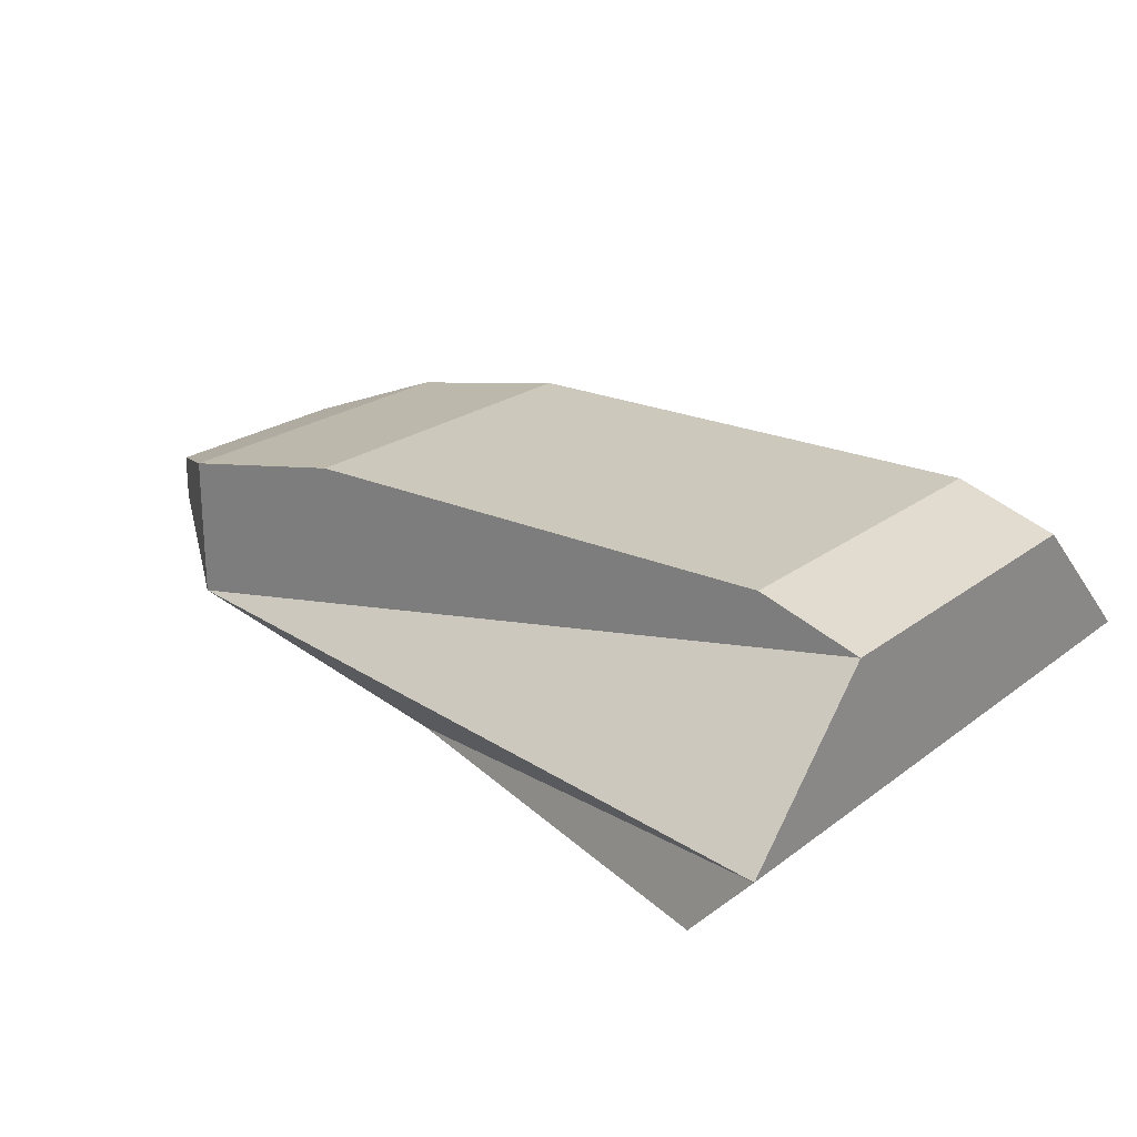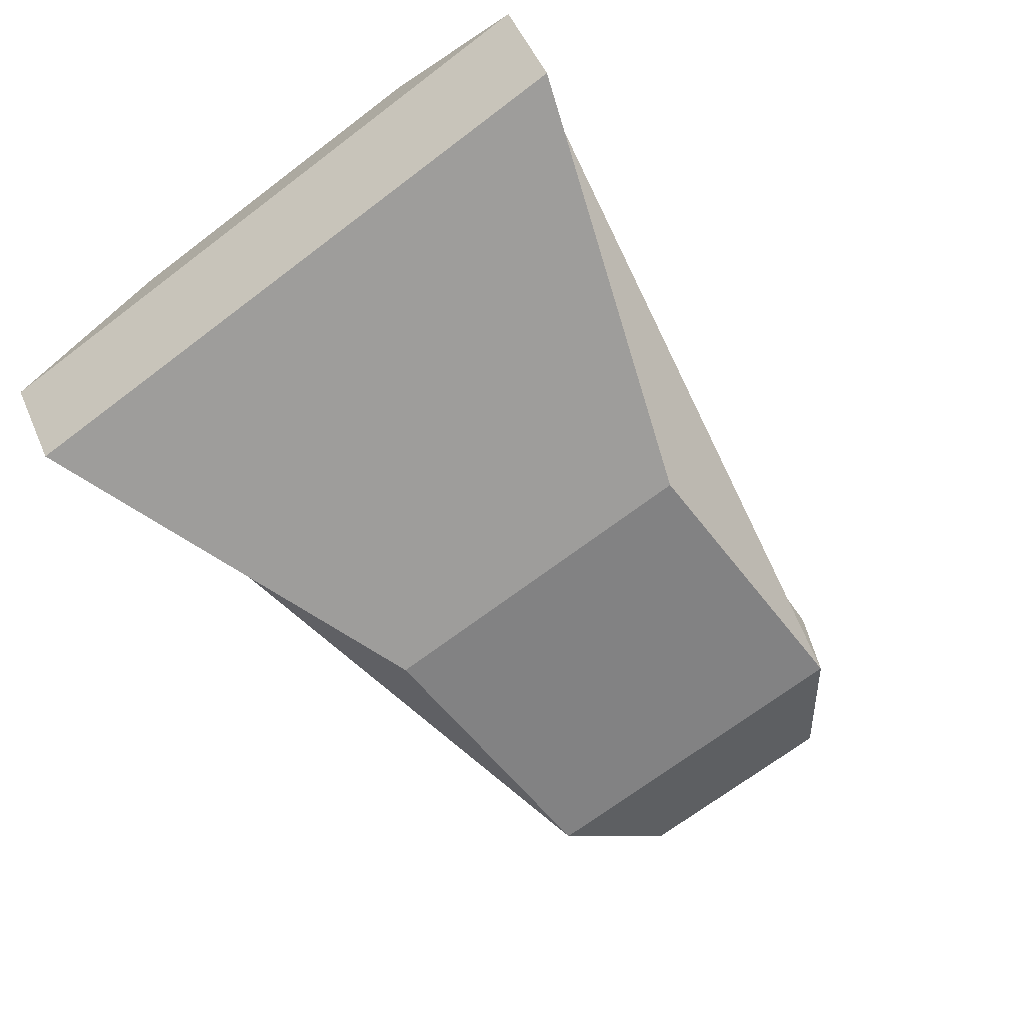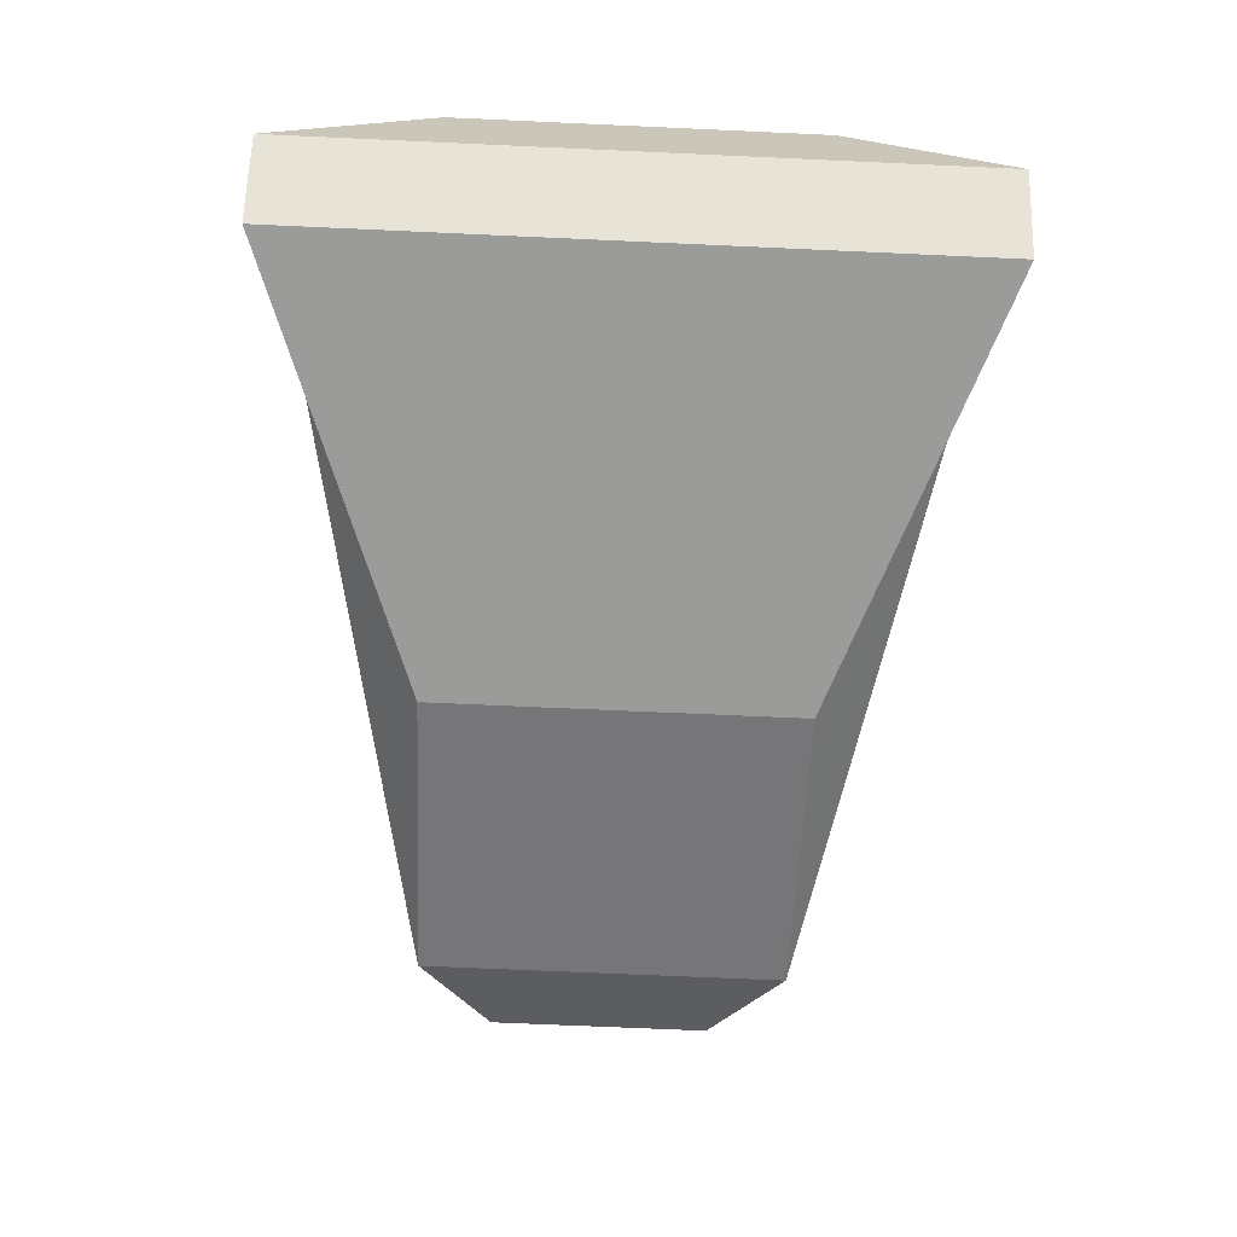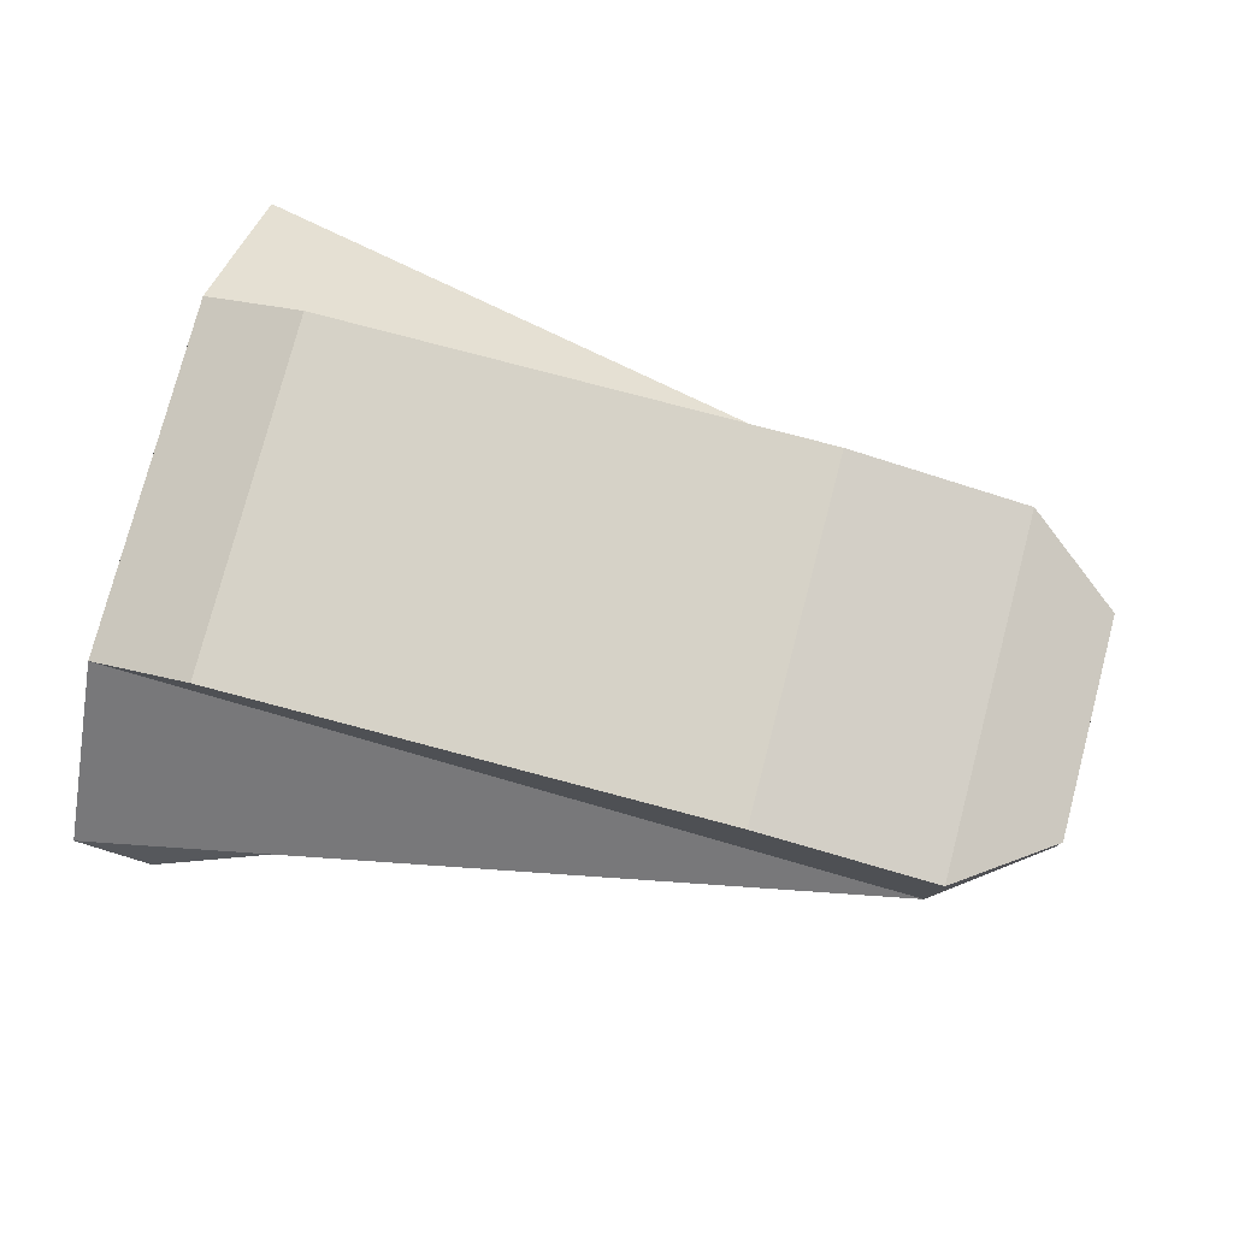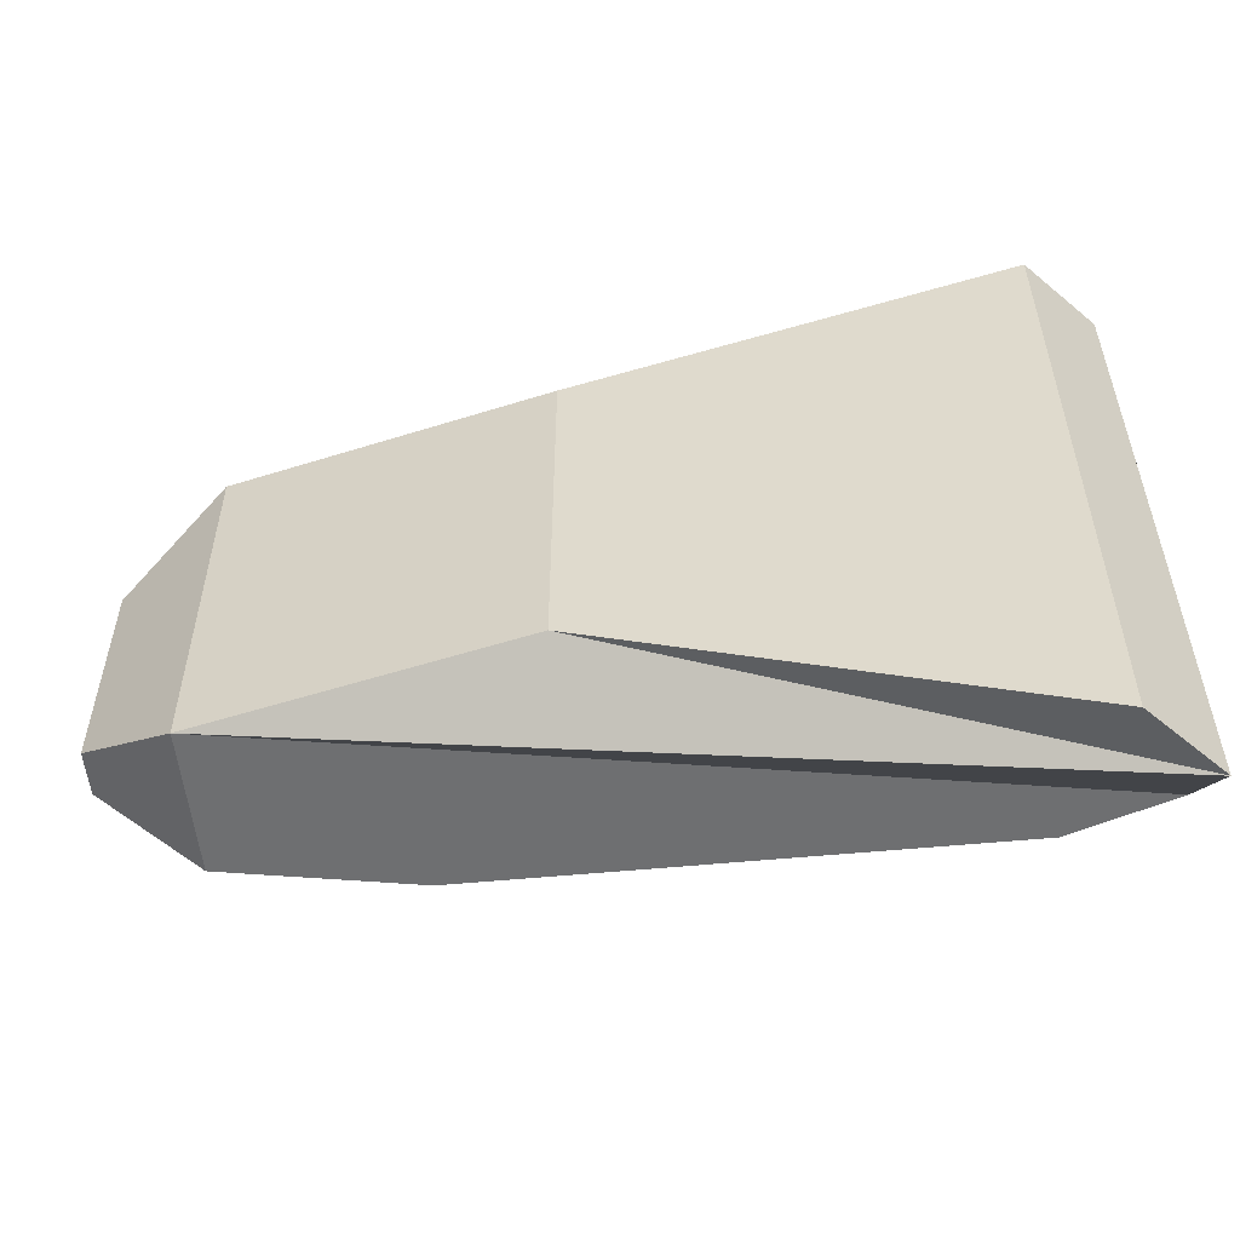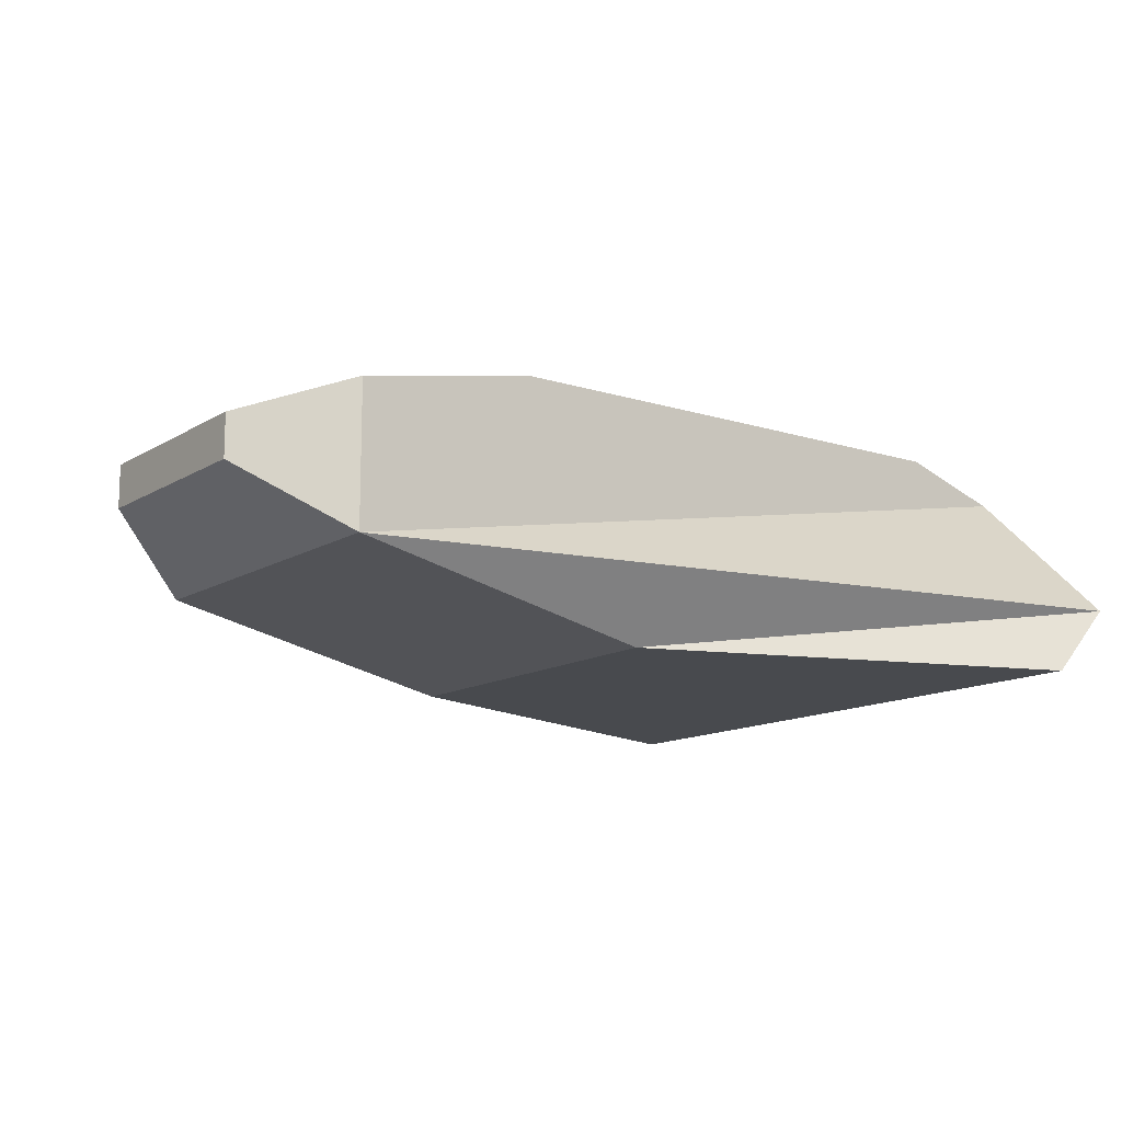
<metadata>
{"format":"obj","ext":"obj","renderer":"f3d","projection":"perspective","resolution":1024,"background":"white","views":[{"elev":22.2,"azim":37.8,"up":"+Y"},{"elev":-70.6,"azim":127.0,"up":"+Y"},{"elev":-69.6,"azim":87.4,"up":"+Y"},{"elev":78.5,"azim":-165.2,"up":"+Y"},{"elev":-54.5,"azim":5.8,"up":"+Z"},{"elev":-12.9,"azim":-36.1,"up":"+Y"}]}
</metadata>
<code>
o Body_Cube.001
v -6.04 3.067 2.492
v -6.04 5.067 2.492
v -6.04 3.067 -2.508
v -6.04 5.067 -2.508
v 5.056 3.067 4.622
v 5.056 5.067 2.492
v 5.056 3.067 -4.638
v 5.056 5.067 -2.508
v -1.769 2.107 -2.508
v -1.769 2.107 2.492
v 4.164 2.107 -4.638
v 4.164 2.107 4.622
v -7.408 3.989 -1.533
v -7.408 3.989 1.517
v -7.408 4.595 1.517
v -7.408 4.595 -1.533
v -3.488 5.544 2.492
v -3.488 5.544 -2.508
v 3.621 5.544 -2.508
v 3.621 5.544 2.492
f 2 16 15
f 3 8 7
f 8 5 7
f 6 1 5
f 3 10 1
f 8 20 6
f 11 10 9
f 5 11 7
f 5 10 12
f 7 9 3
f 15 13 14
f 1 13 3
f 4 13 16
f 2 14 1
f 18 20 19
f 2 18 4
f 6 17 2
f 8 18 19
f 2 4 16
f 3 4 8
f 8 6 5
f 6 2 1
f 3 9 10
f 8 19 20
f 11 12 10
f 5 12 11
f 5 1 10
f 7 11 9
f 15 16 13
f 1 14 13
f 4 3 13
f 2 15 14
f 18 17 20
f 2 17 18
f 6 20 17
f 8 4 18

</code>
